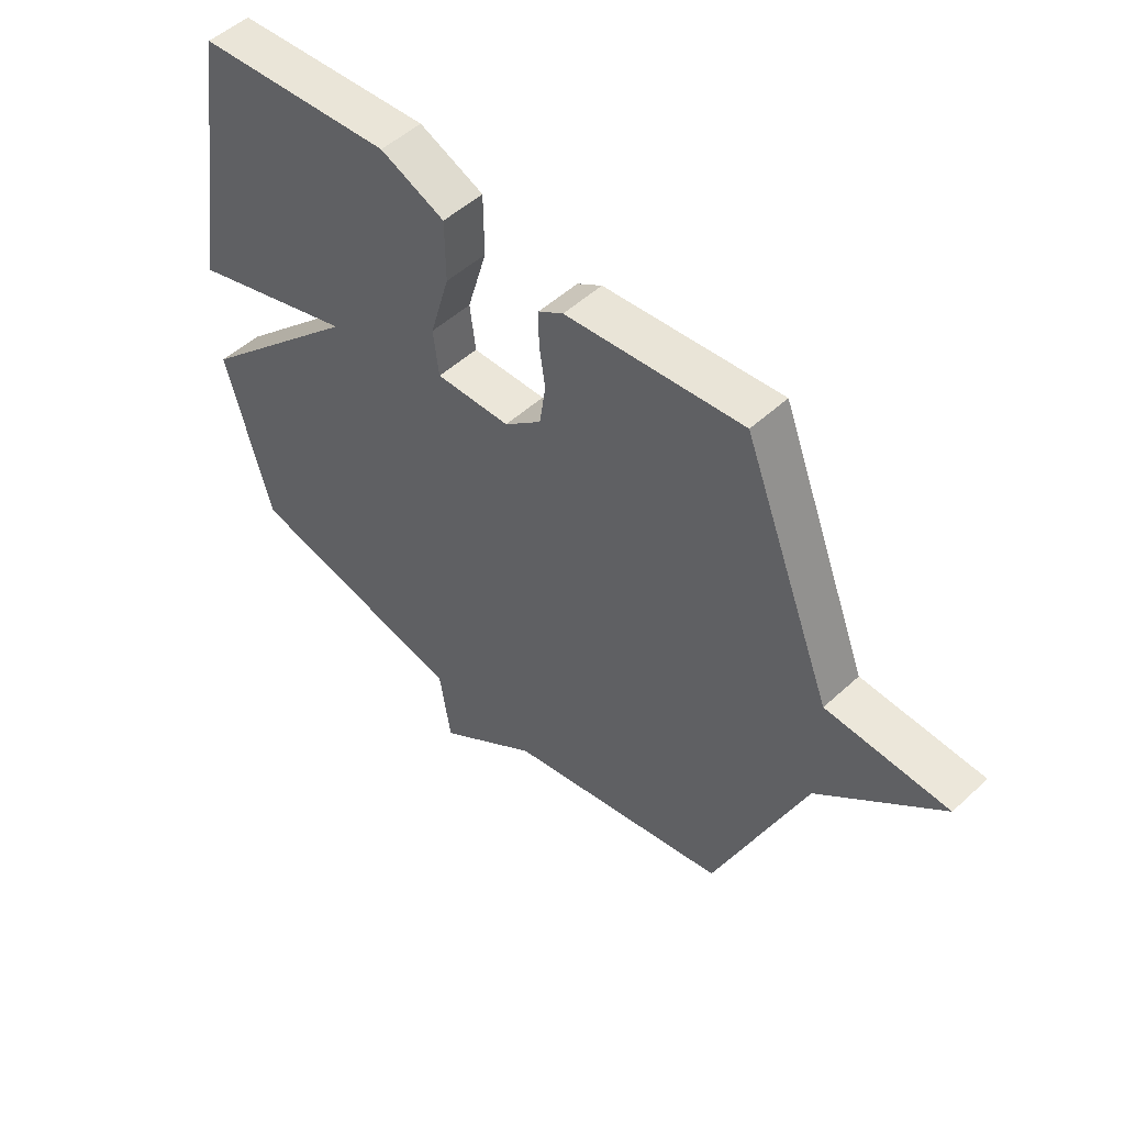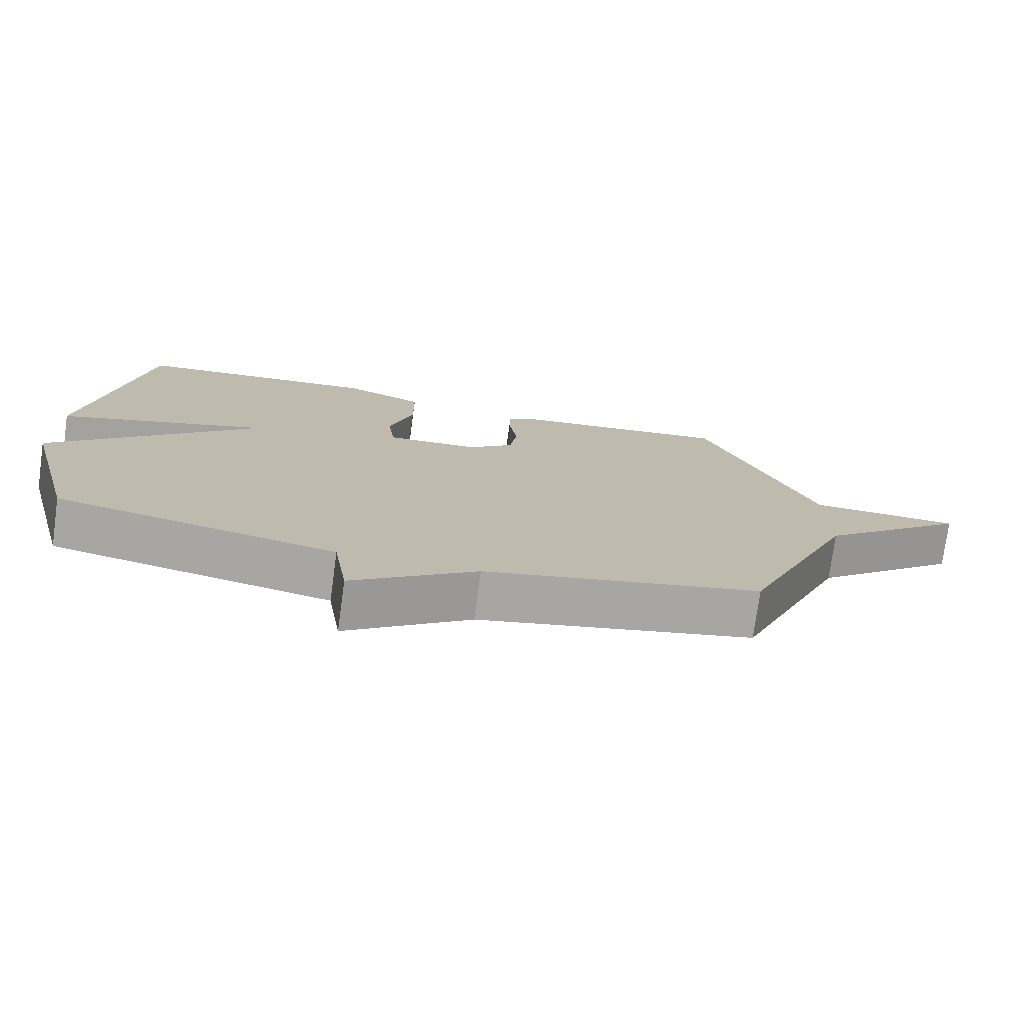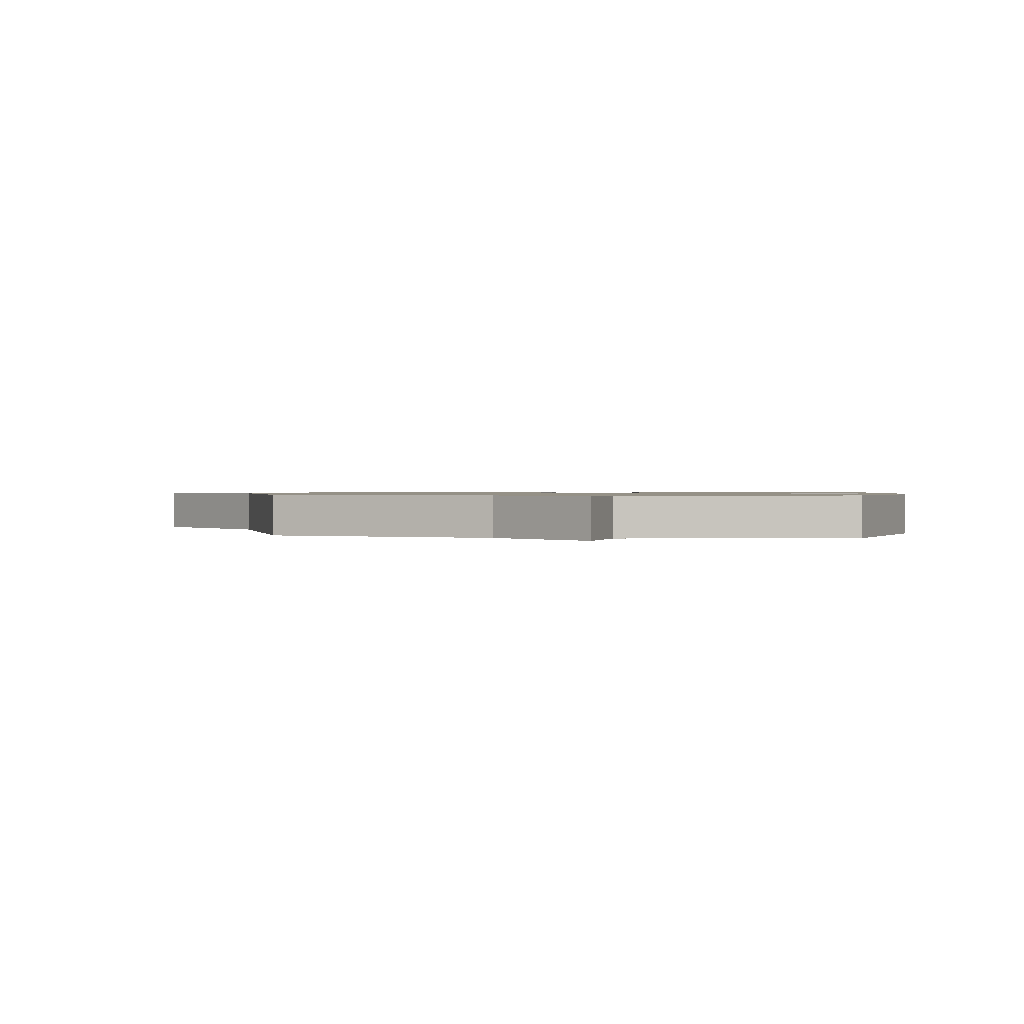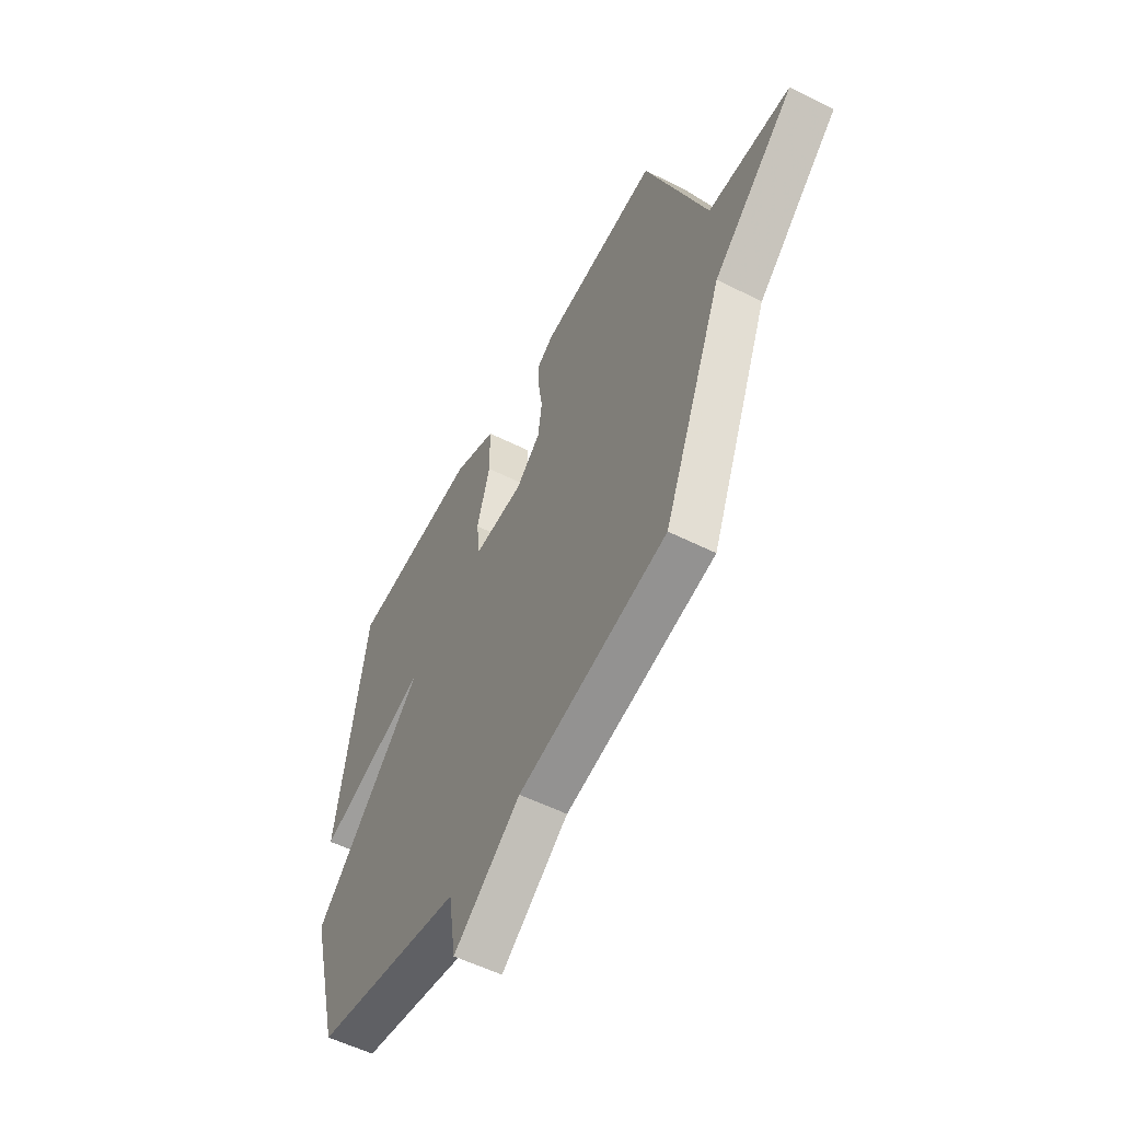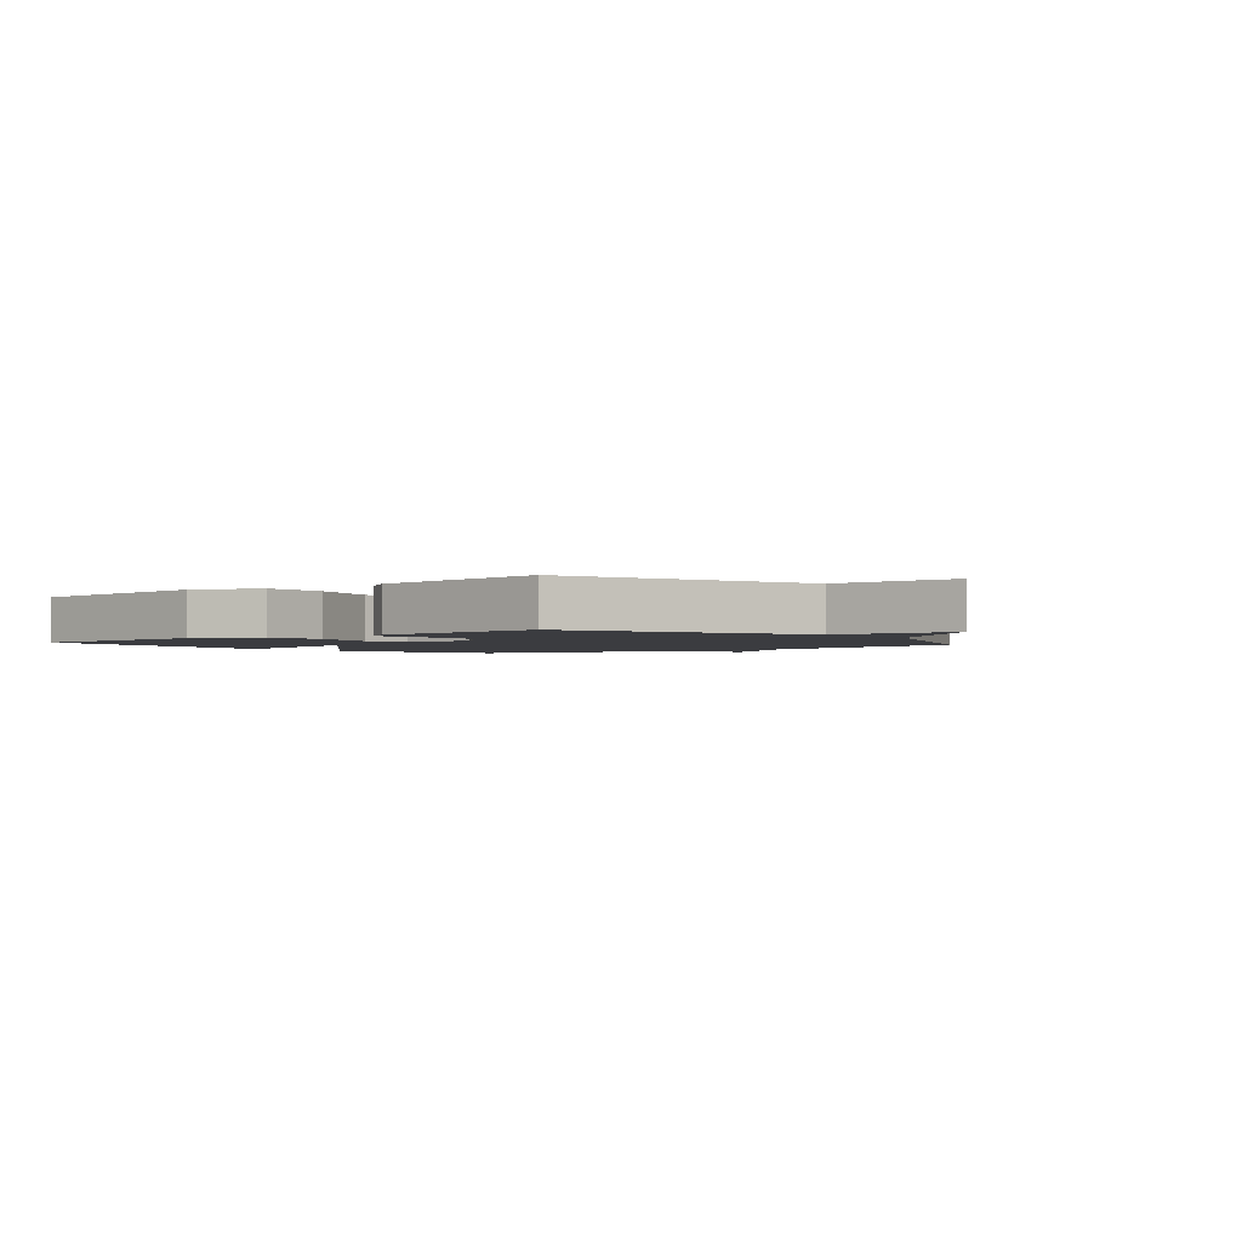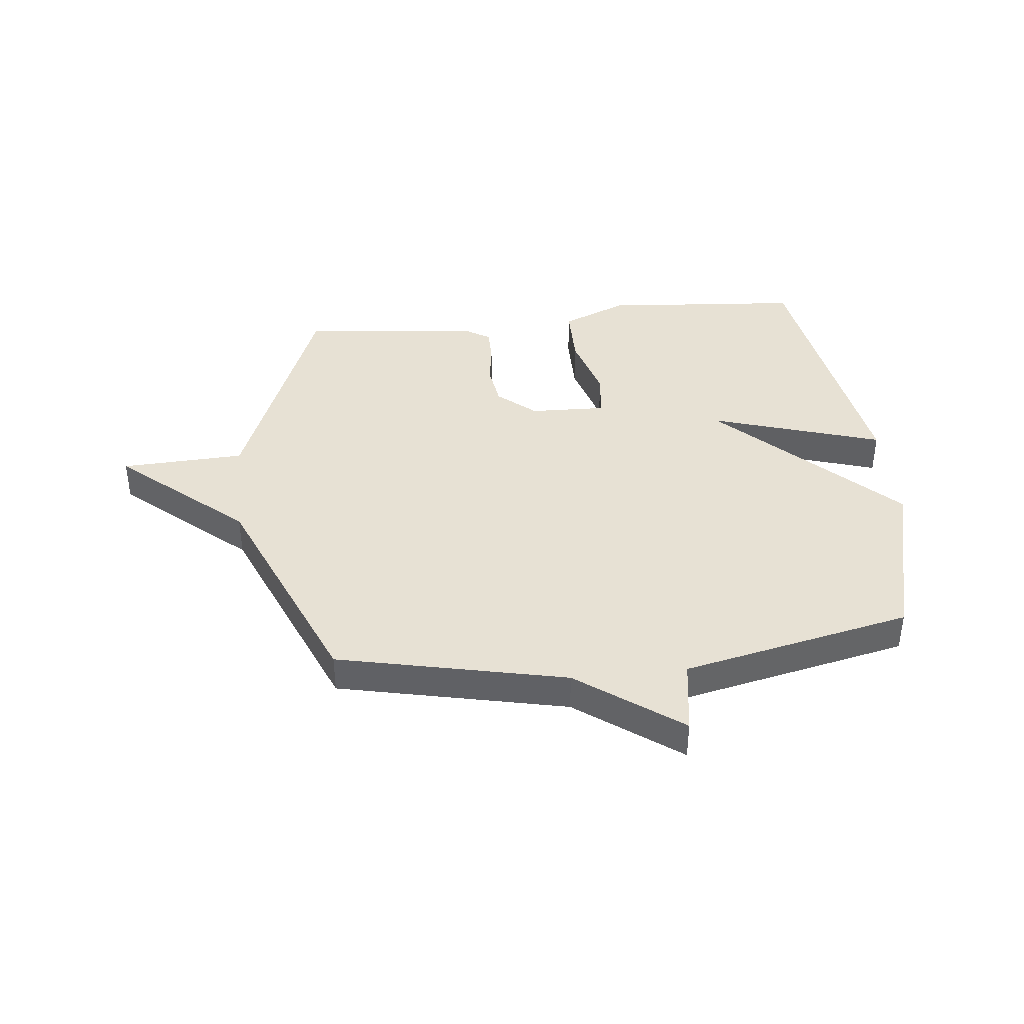
<metadata>
{"format":"obj","ext":"obj","renderer":"f3d","projection":"perspective","resolution":1024,"background":"white","views":[{"elev":51.3,"azim":45.1,"up":"+Z"},{"elev":-75.7,"azim":-7.8,"up":"+Z"},{"elev":0.9,"azim":-170.7,"up":"+Y"},{"elev":-55.0,"azim":62.1,"up":"+Z"},{"elev":-2.0,"azim":39.2,"up":"+Y"},{"elev":39.6,"azim":173.9,"up":"+Y"}]}
</metadata>
<code>
v -0.5 0.07 0.5
v -0.149 0.07 0.528
v -0.034 0.07 0.479
v -0.033 0.07 0.37
v -0.068 0.07 0.249
v -0.058 0.07 0.167
v 0.075 0.07 0.171
v 0.141 0.07 0.228
v 0.152 0.07 0.303
v 0.141 0.07 0.379
v 0.141 0.07 0.439
v 0.185 0.07 0.467
v 0.5 0.07 0.5
v 0.661 0.07 0.088
v 0.878 0.07 0.078
v 0.661 0.07 -0.112
v 0.5 0.07 -0.5
v 0.101 0.07 -0.588
v -0.079 0.07 -0.721
v -0.099 0.07 -0.588
v -0.5 0.07 -0.5
v -0.58 0.07 -0.194
v -0.281 0.07 0.101
v -0.58 0.07 0.006
v -0.5 0 0.5
v -0.149 0 0.528
v -0.034 0 0.479
v -0.033 0 0.37
v -0.068 0 0.249
v -0.058 0 0.167
v 0.075 0 0.171
v 0.141 0 0.228
v 0.152 0 0.303
v 0.141 0 0.379
v 0.141 0 0.439
v 0.185 0 0.467
v 0.5 0 0.5
v 0.661 0 0.088
v 0.878 0 0.078
v 0.661 0 -0.112
v 0.5 0 -0.5
v 0.101 0 -0.588
v -0.079 0 -0.721
v -0.099 0 -0.588
v -0.5 0 -0.5
v -0.58 0 -0.194
v -0.281 0 0.101
v -0.58 0 0.006
f 3 4 5
f 2 3 5
f 1 2 5
f 24 1 5
f 23 24 5
f 23 5 6
f 22 23 6
f 21 22 6
f 20 21 6
f 20 6 7
f 19 20 7
f 18 19 7
f 18 7 8
f 17 18 8
f 16 17 8
f 14 15 16
f 13 14 16
f 12 13 16
f 11 12 16
f 10 11 16
f 9 10 16
f 8 9 16
f 29 28 27
f 29 27 26
f 29 26 25
f 29 25 48
f 29 48 47
f 30 29 47
f 30 47 46
f 30 46 45
f 30 45 44
f 31 30 44
f 31 44 43
f 31 43 42
f 32 31 42
f 32 42 41
f 32 41 40
f 40 39 38
f 40 38 37
f 40 37 36
f 40 36 35
f 40 35 34
f 40 34 33
f 40 33 32
f 1 25 26 2
f 2 26 27 3
f 3 27 28 4
f 4 28 29 5
f 5 29 30 6
f 6 30 31 7
f 7 31 32 8
f 8 32 33 9
f 9 33 34 10
f 10 34 35 11
f 11 35 36 12
f 12 36 37 13
f 13 37 38 14
f 14 38 39 15
f 15 39 40 16
f 16 40 41 17
f 17 41 42 18
f 18 42 43 19
f 19 43 44 20
f 20 44 45 21
f 21 45 46 22
f 22 46 47 23
f 23 47 48 24
f 24 48 25 1

</code>
